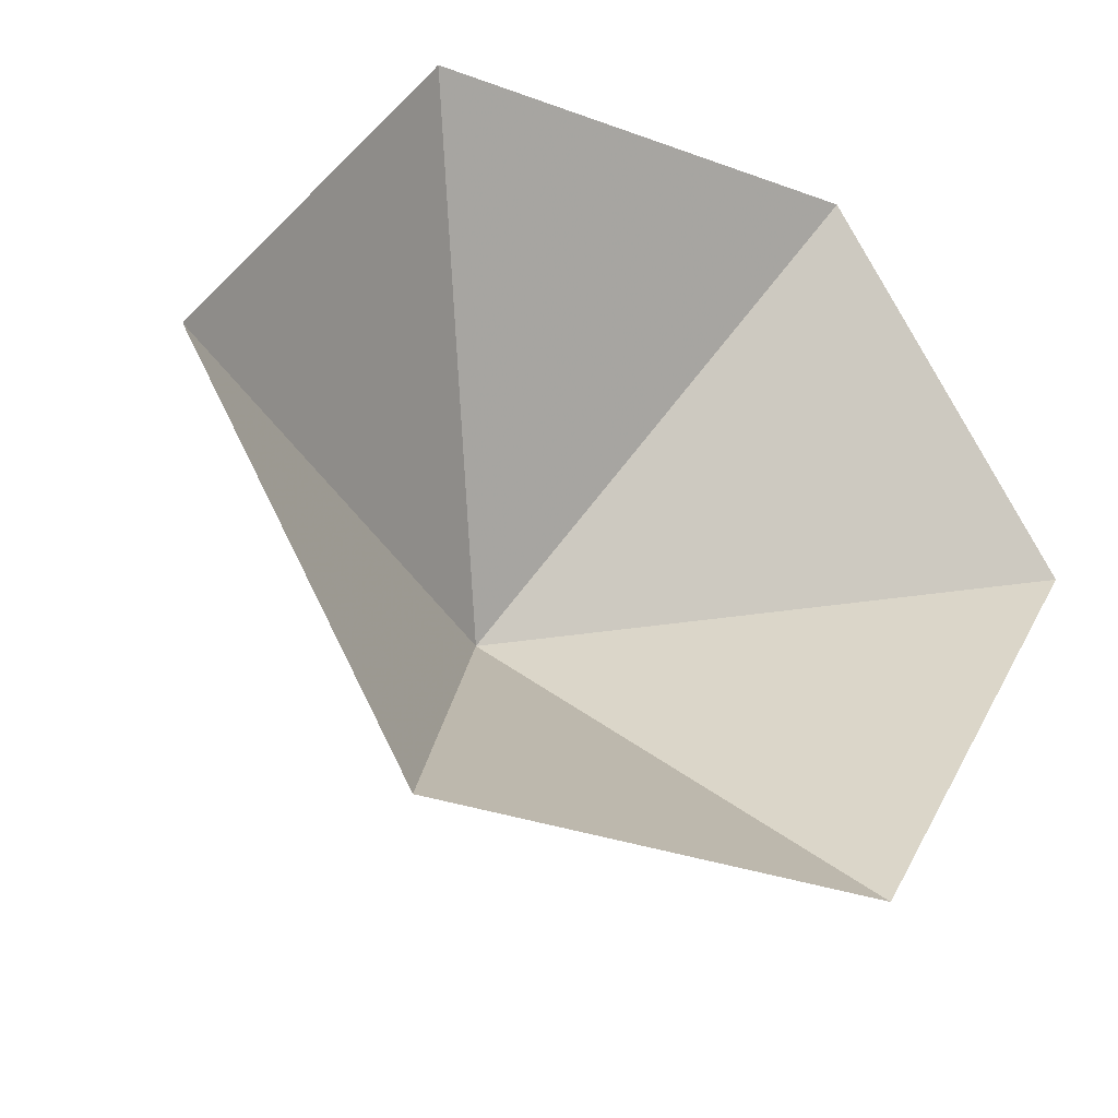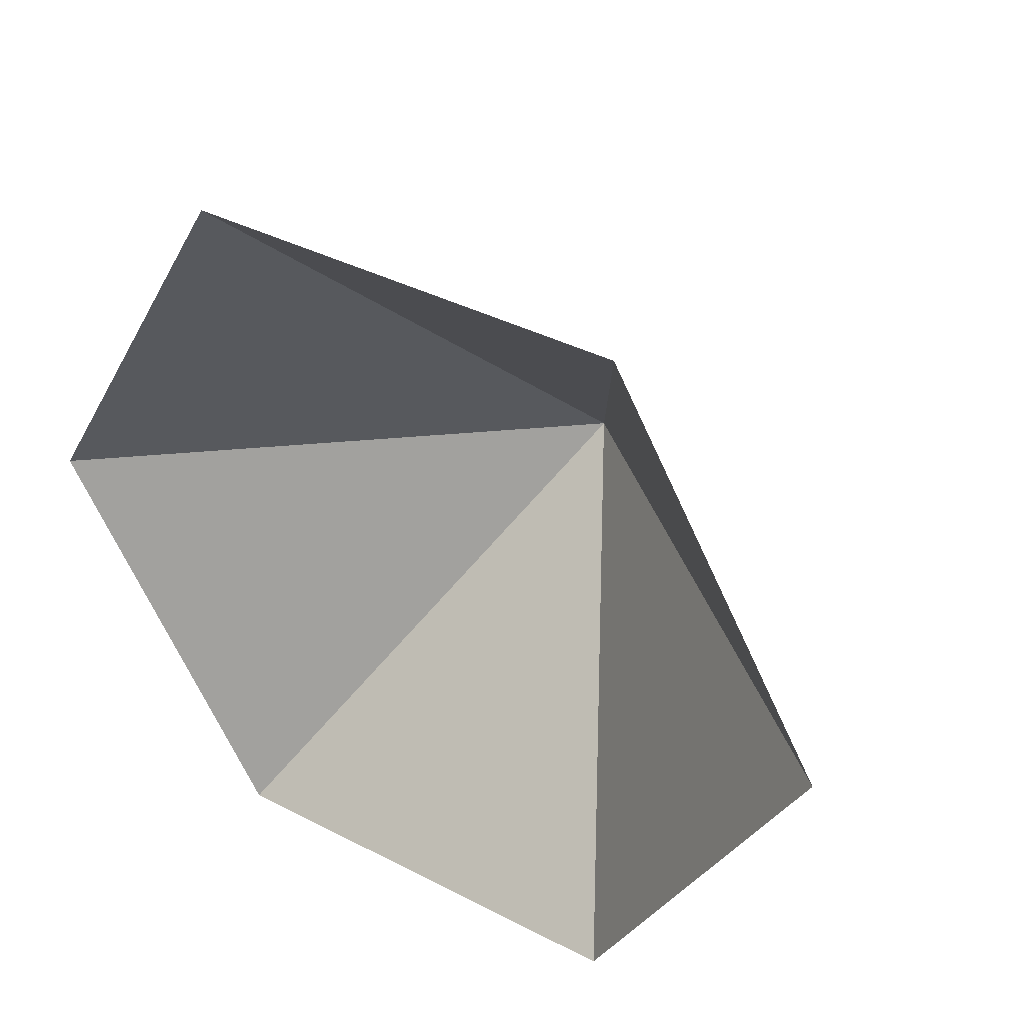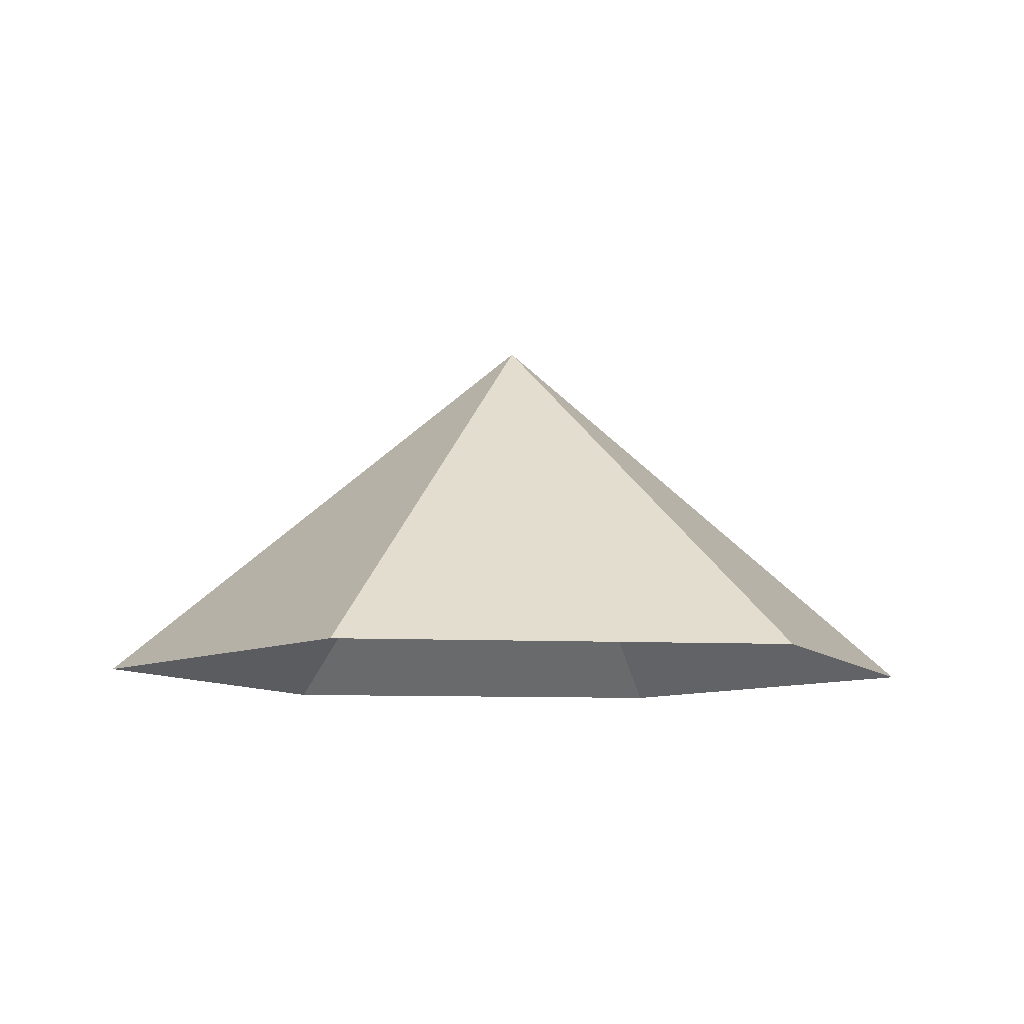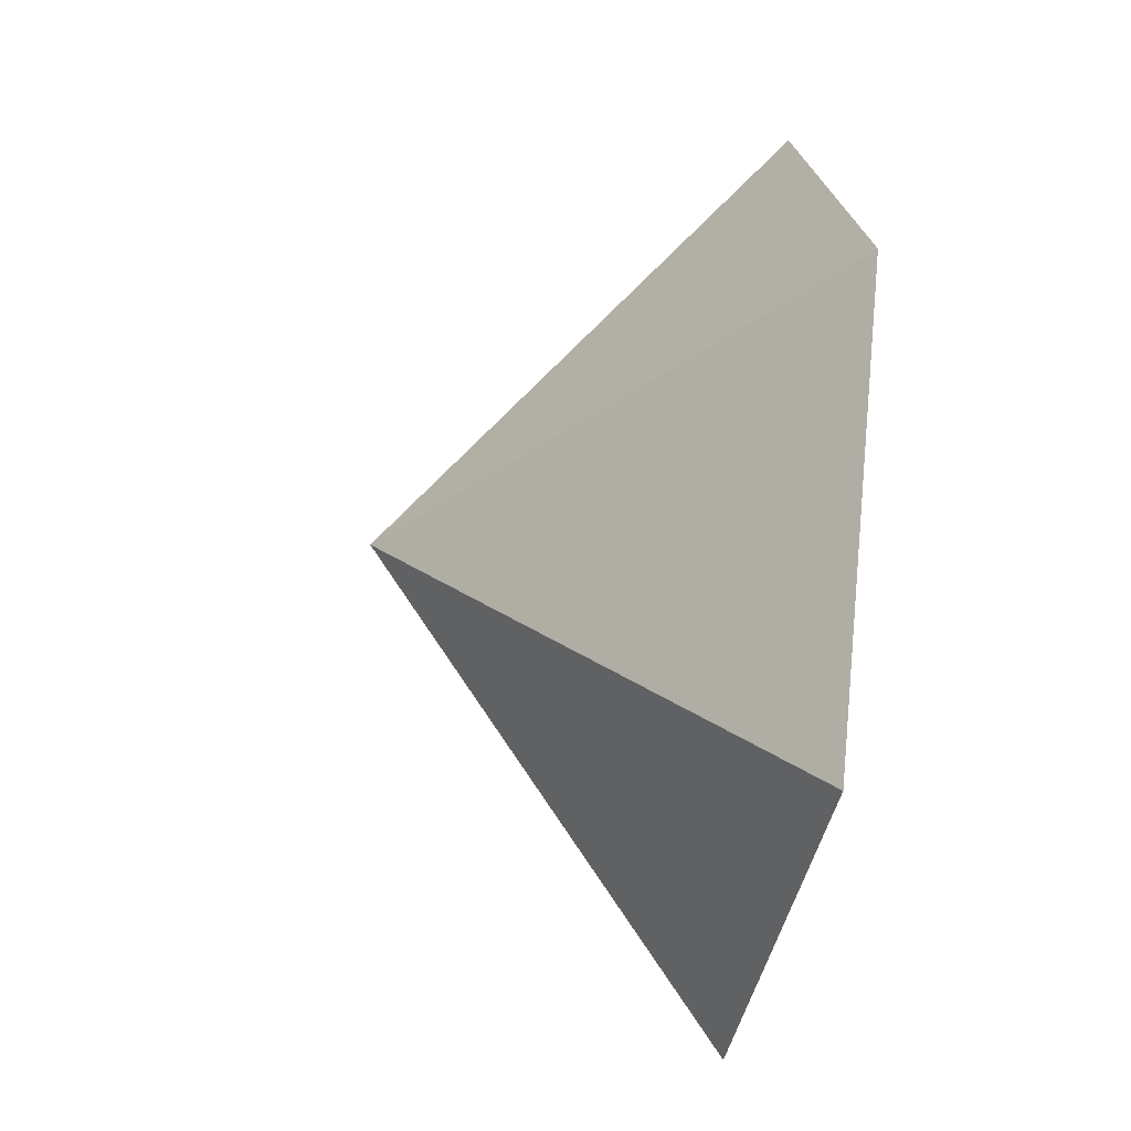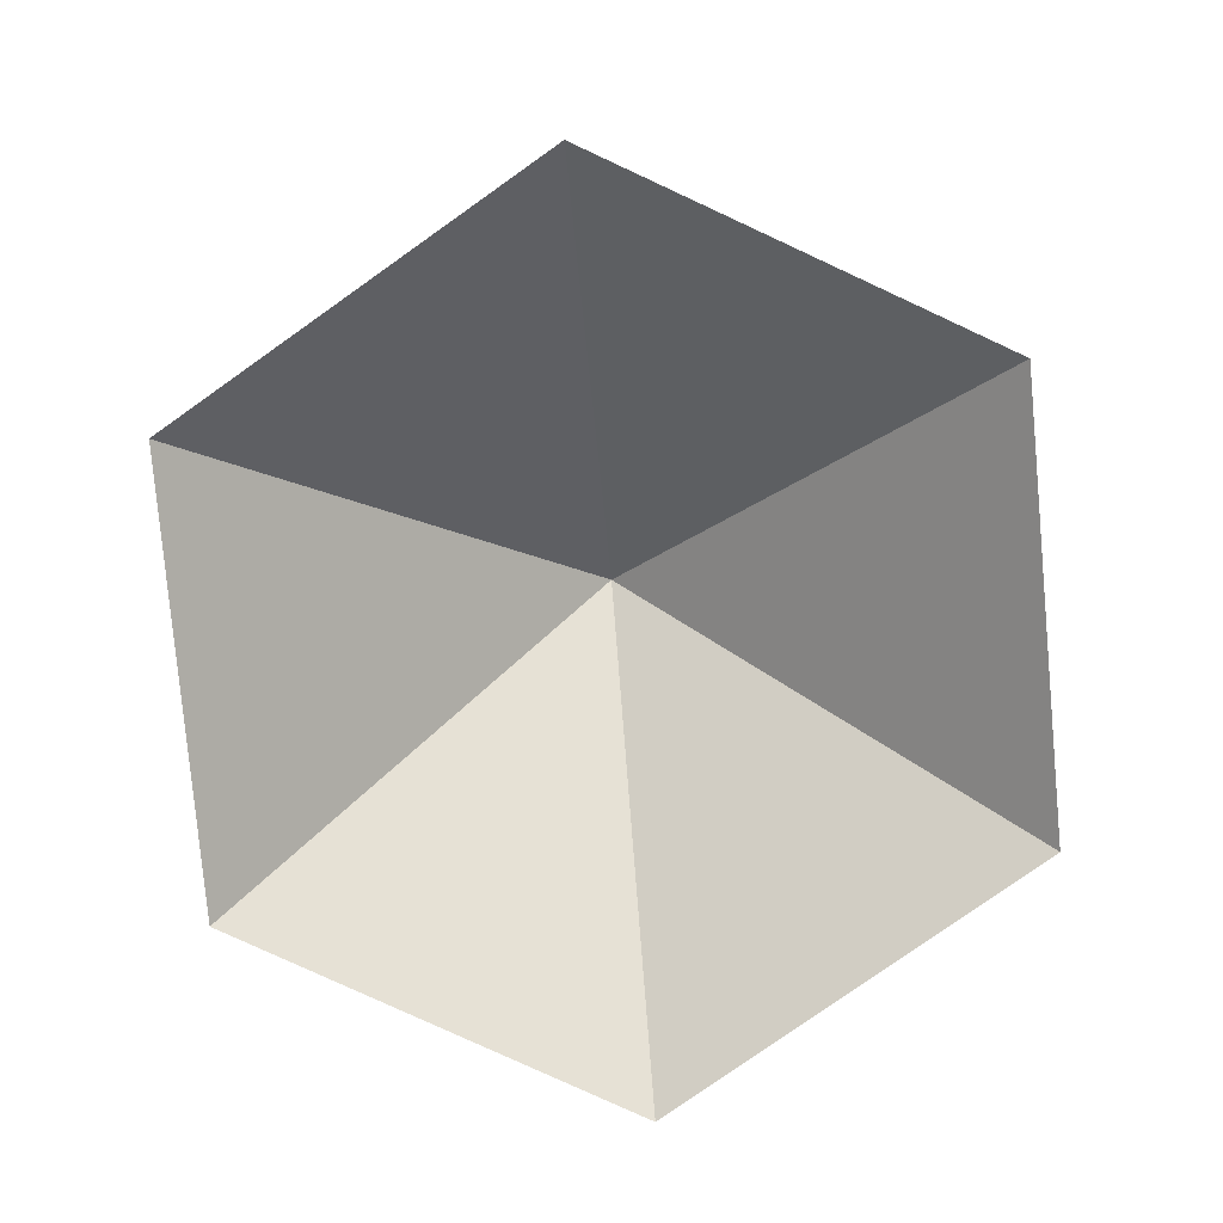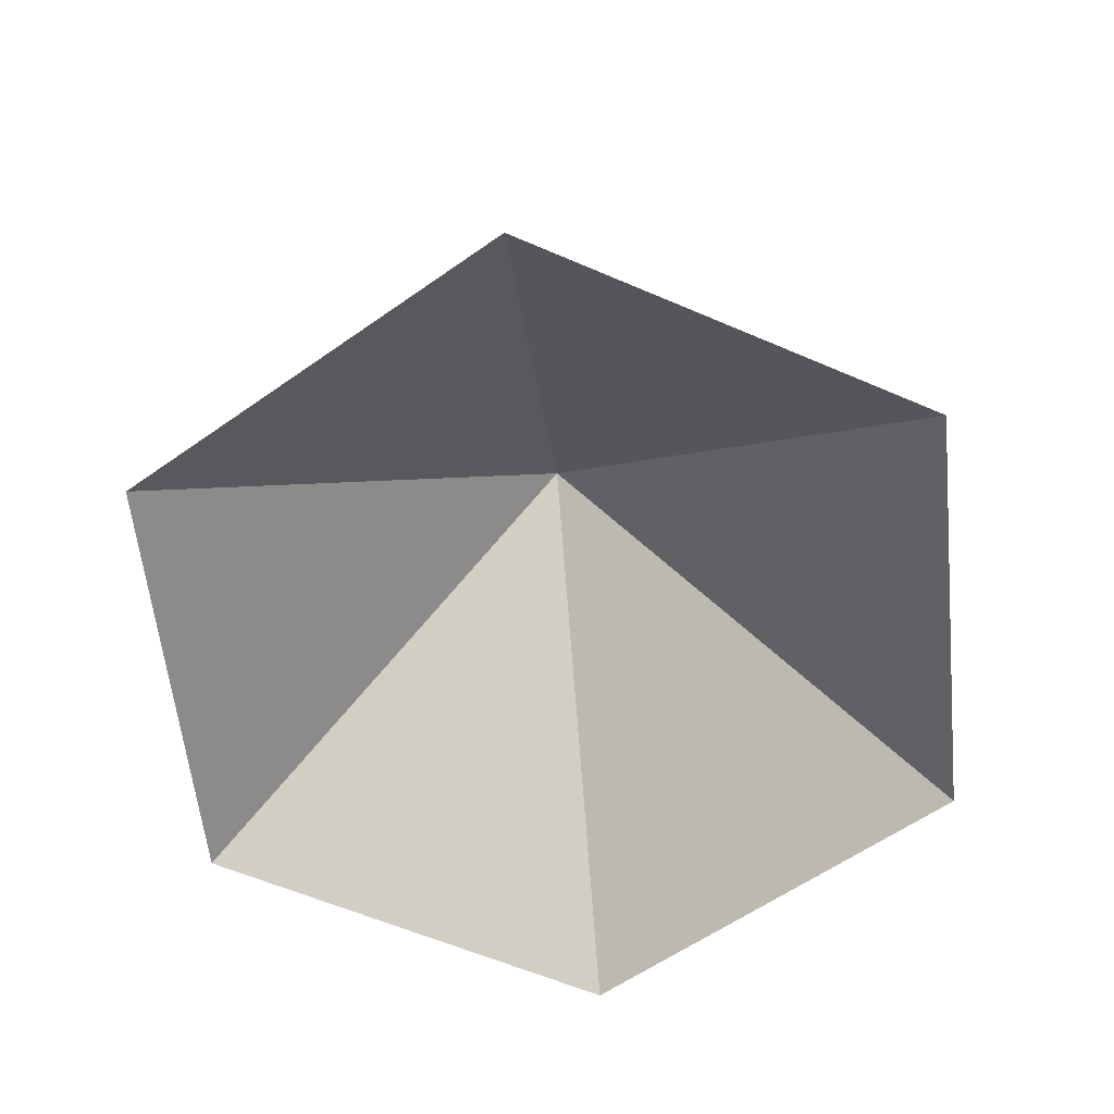
<metadata>
{"format":"obj","ext":"obj","renderer":"f3d","projection":"perspective","resolution":1024,"background":"white","views":[{"elev":-32.3,"azim":153.0,"up":"+Y"},{"elev":38.8,"azim":-147.0,"up":"+Y"},{"elev":-9.0,"azim":112.5,"up":"+Z"},{"elev":-39.4,"azim":80.5,"up":"+Y"},{"elev":-79.8,"azim":35.2,"up":"+Z"},{"elev":-59.4,"azim":96.0,"up":"+Z"}]}
</metadata>
<code>
v 0 0 0
v 3.351 0 0
v 5.026 2.902 0
v 3.351 5.804 0
v 0 5.804 0
v -1.675 2.902 0
v 1.675 2.902 2.785
f 1 2 7
f 2 3 7
f 3 4 7
f 4 5 7
f 5 6 7
f 6 1 7

</code>
